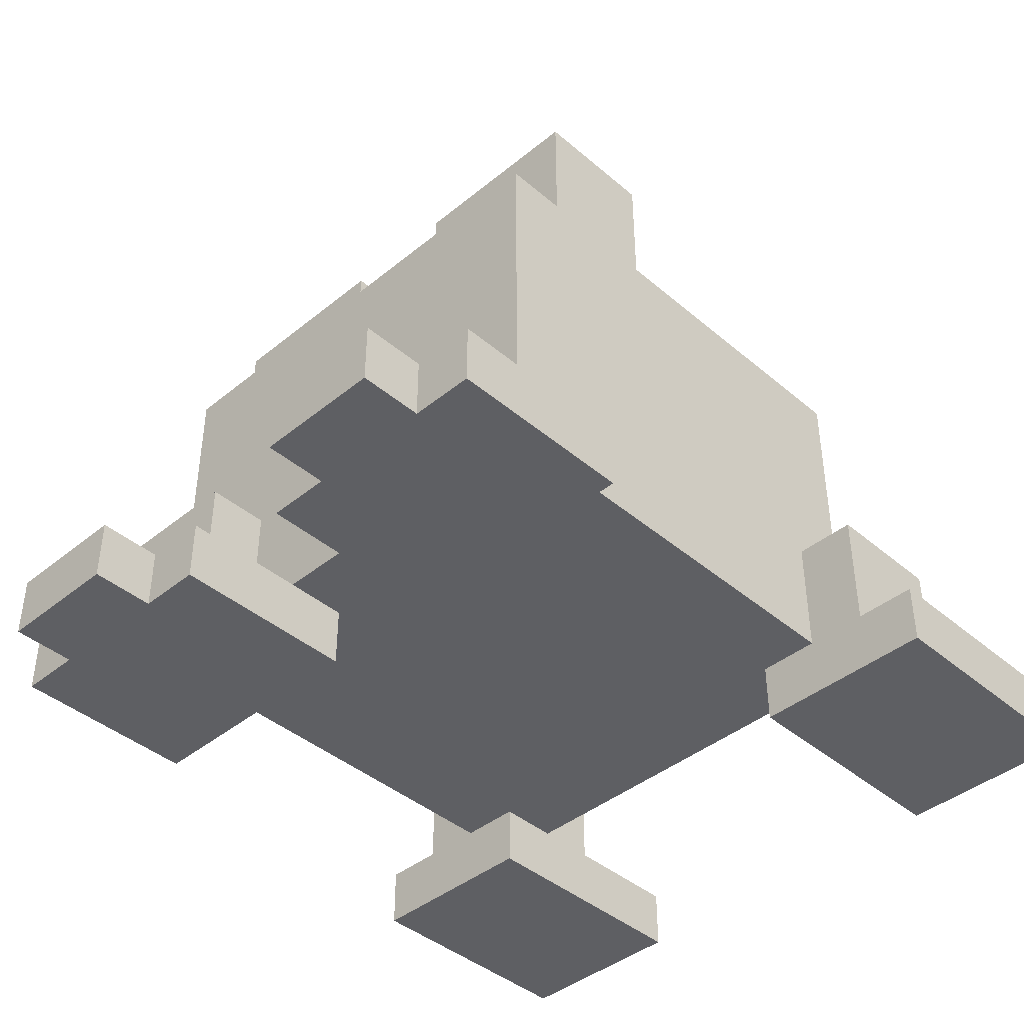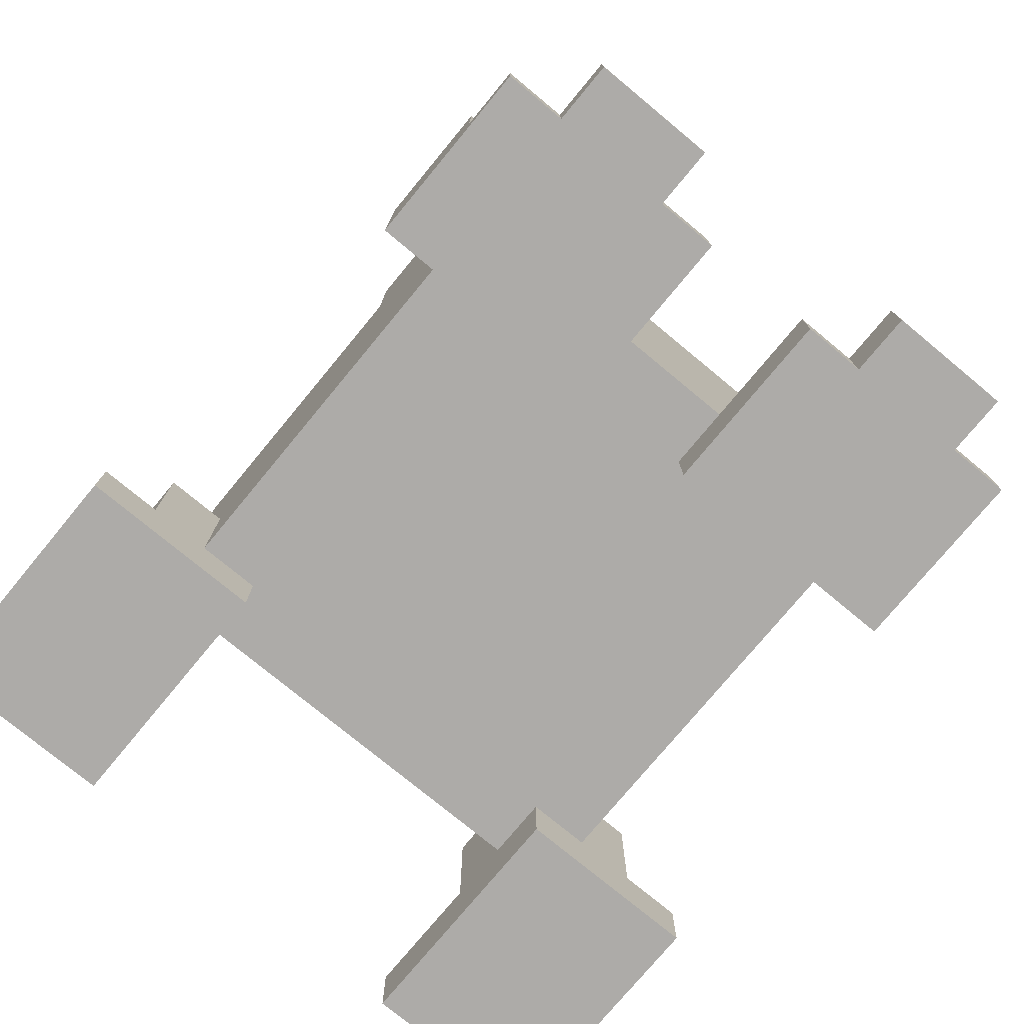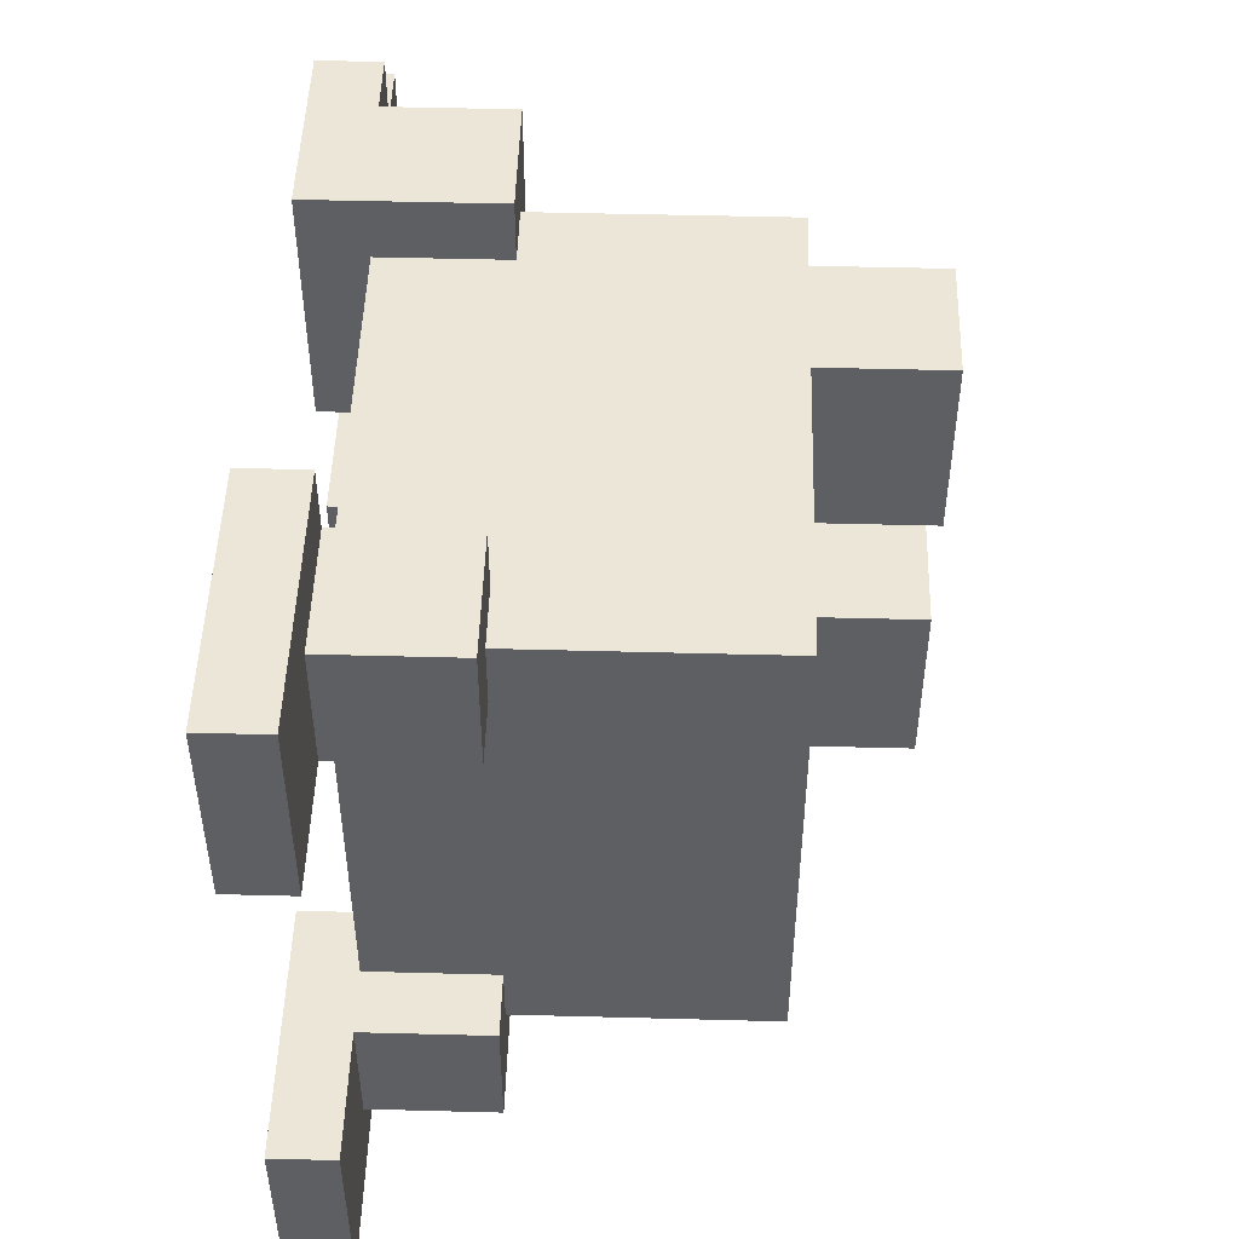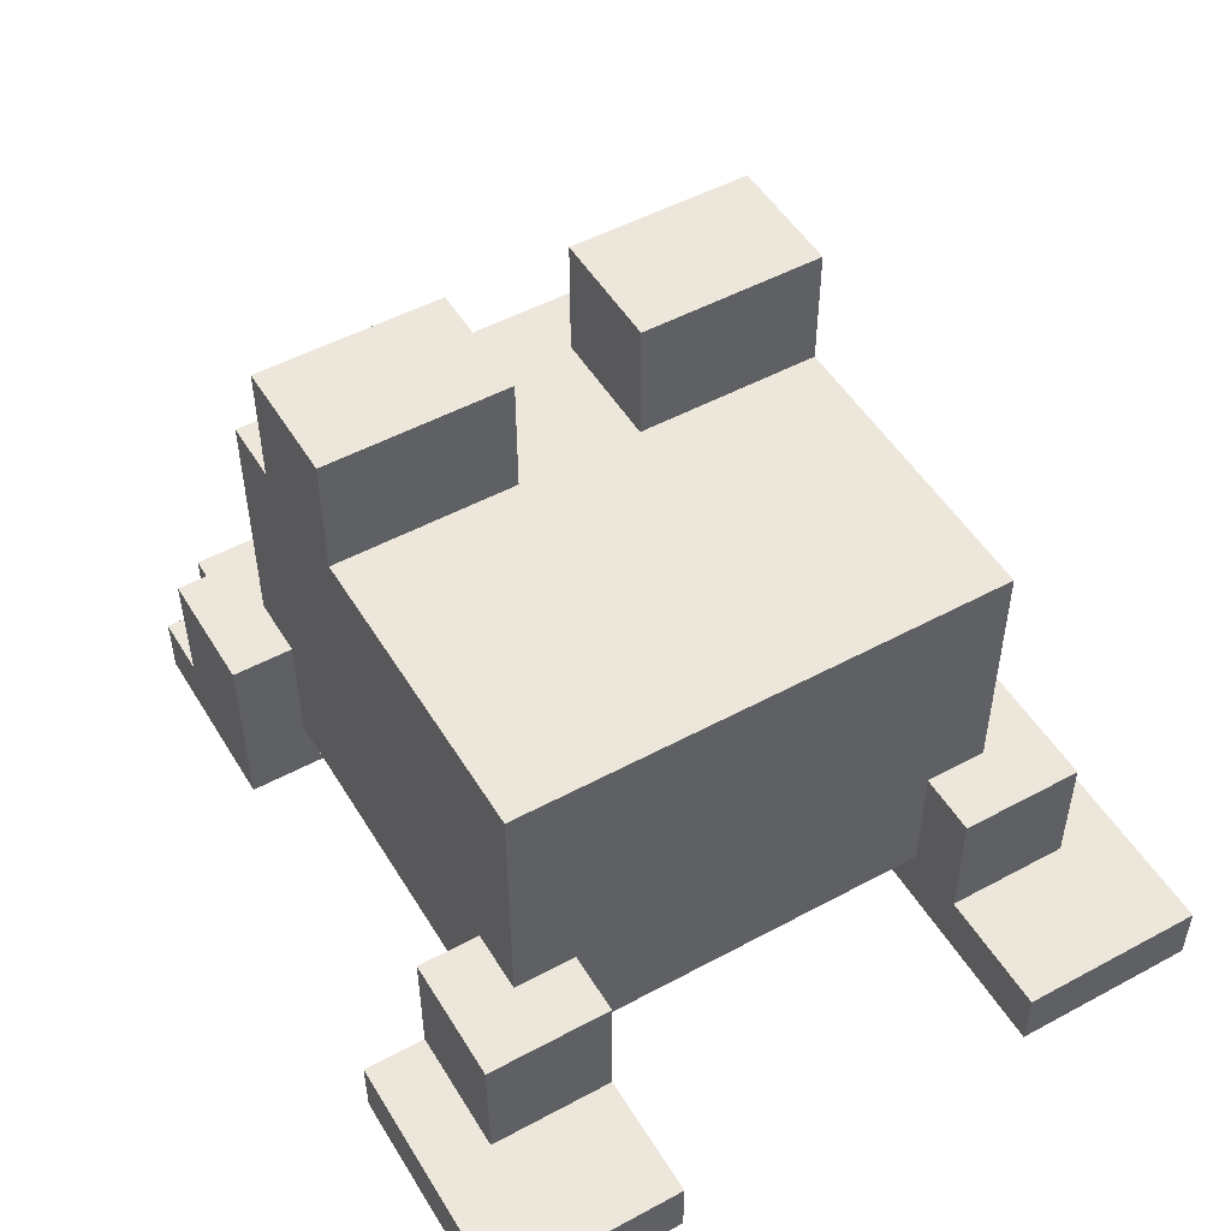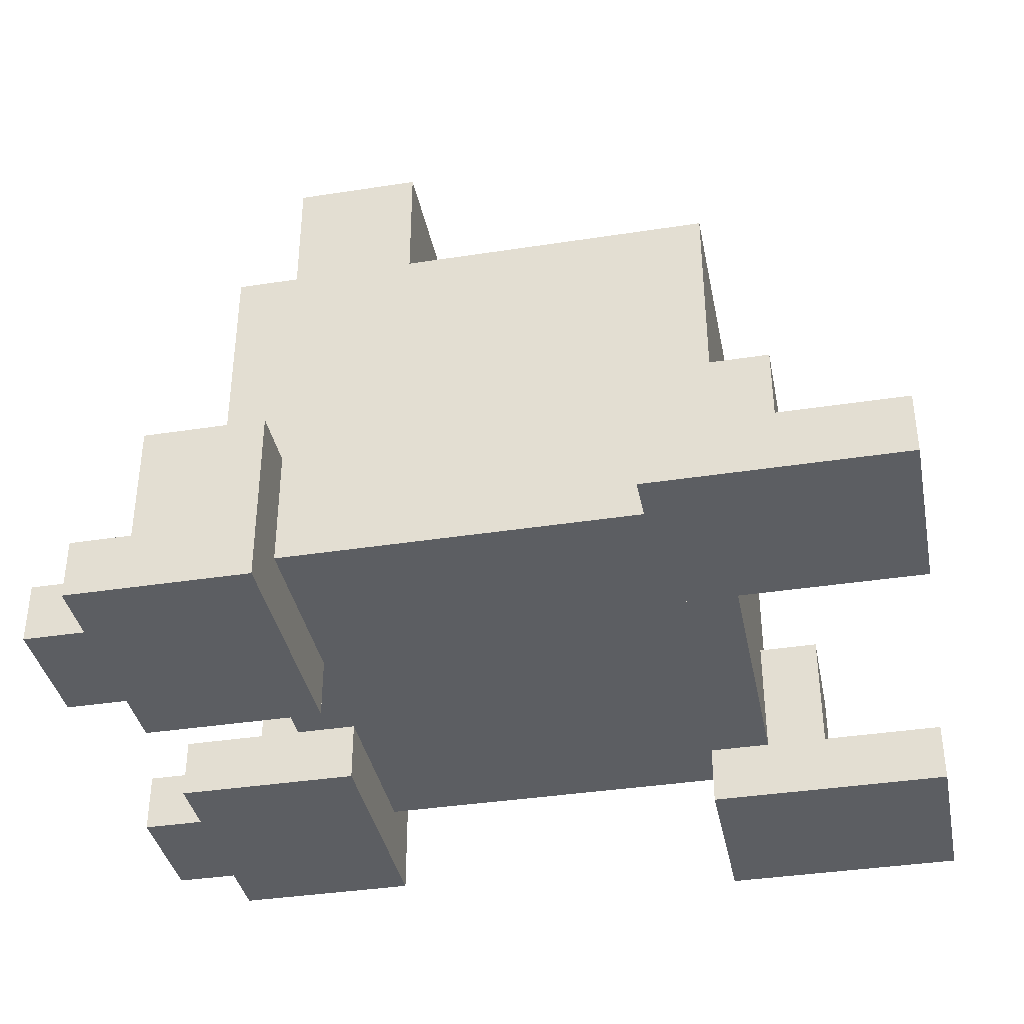
<metadata>
{"format":"obj","ext":"obj","renderer":"f3d","projection":"perspective","resolution":1024,"background":"white","views":[{"elev":-41.9,"azim":-45.6,"up":"+Y"},{"elev":-76.5,"azim":-129.6,"up":"+Y"},{"elev":48.9,"azim":91.7,"up":"+Z"},{"elev":50.8,"azim":59.5,"up":"+Y"},{"elev":-37.7,"azim":11.2,"up":"+Y"}]}
</metadata>
<code>
o
v -0.7 0 0.4
v -0.7 0 0.2
v -0.7 0 -0.2
v -0.7 0 -0.4
v -0.7 0.1 0.4
v -0.7 0.1 0.2
v -0.7 0.1 -0.2
v -0.7 0.1 -0.4
v -0.6 0 0.5
v -0.6 0 0.4
v -0.6 0 0.2
v -0.6 0 0.1
v -0.6 0 -0.1
v -0.6 0 -0.2
v -0.6 0 -0.4
v -0.6 0 -0.5
v -0.6 0.1 0.5
v -0.6 0.1 0.4
v -0.6 0.1 0.2
v -0.6 0.1 0.1
v -0.6 0.1 -0.1
v -0.6 0.1 -0.2
v -0.6 0.1 -0.4
v -0.6 0.1 -0.5
v -0.5 0.1 0.5
v -0.5 0.1 0.2
v -0.5 0.1 -0.2
v -0.5 0.1 -0.5
v -0.5 0.3 0.5
v -0.5 0.3 0.2
v -0.5 0.3 -0.2
v -0.5 0.3 -0.5
v -0.4 0.1 0.2
v -0.4 0.1 0.1
v -0.4 0.1 -0.1
v -0.4 0.1 -0.2
v -0.4 0.3 0.4
v -0.4 0.3 0.2
v -0.4 0.3 -0.2
v -0.4 0.3 -0.4
v -0.4 0.4 0.1
v -0.4 0.4 -0.1
v -0.4 0.5 0.4
v -0.4 0.5 0.3
v -0.4 0.5 0.1
v -0.4 0.5 -0.1
v -0.4 0.5 -0.3
v -0.4 0.5 -0.4
v -0.4 0.6 0.3
v -0.4 0.6 0.1
v -0.4 0.6 -0.1
v -0.4 0.6 -0.3
v -0.4 0.7 0.4
v -0.4 0.7 -0.4
v -0.3 0.7 0.4
v -0.3 0.7 0.2
v -0.3 0.7 0.1
v -0.3 0.7 -0.1
v -0.3 0.7 -0.2
v -0.3 0.7 -0.4
v -0.3 0.8 0.4
v -0.3 0.8 0.2
v -0.3 0.8 0.1
v -0.3 0.8 -0.1
v -0.3 0.8 -0.2
v -0.3 0.8 -0.4
v -0.3 0.9 0.4
v -0.3 0.9 0.1
v -0.3 0.9 -0.1
v -0.3 0.9 -0.4
v 0.3 0 0.6
v 0.3 0 0.3
v 0.3 0 -0.3
v 0.3 0 -0.6
v 0.3 0.1 0.6
v 0.3 0.1 0.5
v 0.3 0.1 0.4
v 0.3 0.1 0.3
v 0.3 0.1 -0.3
v 0.3 0.1 -0.4
v 0.3 0.1 -0.5
v 0.3 0.1 -0.6
v 0.3 0.3 0.5
v 0.3 0.3 0.4
v 0.3 0.3 -0.4
v 0.3 0.3 -0.5
v -0.3 0 0.5
v -0.3 0 0.1
v -0.3 0 -0.1
v -0.3 0 -0.5
v -0.3 0.1 0.4
v -0.3 0.1 0.1
v -0.3 0.1 -0.1
v -0.3 0.1 -0.4
v -0.3 0.3 0.5
v -0.3 0.3 0.4
v -0.3 0.3 -0.4
v -0.3 0.3 -0.5
v -0.1 0.7 0.4
v -0.1 0.7 0.1
v -0.1 0.7 -0.1
v -0.1 0.7 -0.4
v -0.1 0.9 0.4
v -0.1 0.9 0.1
v -0.1 0.9 -0.1
v -0.1 0.9 -0.4
v 0.4 0.1 0.3
v 0.4 0.1 -0.3
v 0.4 0.3 0.4
v 0.4 0.3 0.3
v 0.4 0.3 -0.3
v 0.4 0.3 -0.4
v 0.4 0.7 0.4
v 0.4 0.7 -0.4
v 0.5 0.1 0.5
v 0.5 0.1 0.3
v 0.5 0.1 -0.3
v 0.5 0.1 -0.5
v 0.5 0.3 0.5
v 0.5 0.3 0.3
v 0.5 0.3 -0.3
v 0.5 0.3 -0.5
v 0.7 0 0.6
v 0.7 0 0.3
v 0.7 0 -0.3
v 0.7 0 -0.6
v 0.7 0.1 0.6
v 0.7 0.1 0.3
v 0.7 0.1 -0.3
v 0.7 0.1 -0.6
v 0.3 0 0.6
v 0.3 0.1 0.6
v 0.7 0 0.6
v 0.7 0.1 0.6
v -0.6 0 0.5
v -0.6 0.1 0.5
v -0.5 0.1 0.5
v -0.5 0.3 0.5
v -0.3 0 0.5
v -0.3 0.3 0.5
v 0.3 0.1 0.5
v 0.3 0.3 0.5
v 0.5 0.1 0.5
v 0.5 0.3 0.5
v -0.7 0 0.4
v -0.7 0.1 0.4
v -0.6 0 0.4
v -0.6 0.1 0.4
v -0.4 0.3 0.4
v -0.4 0.5 0.4
v -0.4 0.7 0.4
v -0.3 0.1 0.4
v -0.3 0.3 0.4
v -0.3 0.4 0.4
v -0.3 0.5 0.4
v -0.3 0.7 0.4
v -0.3 0.8 0.4
v -0.3 0.9 0.4
v -0.2 0.1 0.4
v -0.2 0.4 0.4
v -0.2 0.7 0.4
v -0.2 0.8 0.4
v -0.1 0.7 0.4
v -0.1 0.9 0.4
v 0.3 0.1 0.4
v 0.3 0.3 0.4
v 0.4 0.3 0.4
v 0.4 0.7 0.4
v -0.6 0 -0.1
v -0.6 0.1 -0.1
v -0.4 0.1 -0.1
v -0.3 0 -0.1
v -0.3 0.1 -0.1
v -0.3 0.7 -0.1
v -0.3 0.8 -0.1
v -0.3 0.9 -0.1
v -0.2 0.7 -0.1
v -0.2 0.8 -0.1
v -0.1 0.7 -0.1
v -0.1 0.9 -0.1
v -0.7 0 -0.2
v -0.7 0.1 -0.2
v -0.6 0 -0.2
v -0.6 0.1 -0.2
v -0.5 0.1 -0.2
v -0.5 0.3 -0.2
v -0.4 0.1 -0.2
v -0.4 0.3 -0.2
v 0.3 0 -0.3
v 0.3 0.1 -0.3
v 0.4 0.1 -0.3
v 0.4 0.3 -0.3
v 0.5 0.1 -0.3
v 0.5 0.3 -0.3
v 0.7 0 -0.3
v 0.7 0.1 -0.3
v 0.3 0 0.3
v 0.3 0.1 0.3
v 0.4 0.1 0.3
v 0.4 0.3 0.3
v 0.5 0.1 0.3
v 0.5 0.3 0.3
v 0.7 0 0.3
v 0.7 0.1 0.3
v -0.7 0 0.2
v -0.7 0.1 0.2
v -0.6 0 0.2
v -0.6 0.1 0.2
v -0.5 0.1 0.2
v -0.5 0.3 0.2
v -0.4 0.1 0.2
v -0.4 0.3 0.2
v -0.6 0 0.1
v -0.6 0.1 0.1
v -0.4 0.1 0.1
v -0.3 0 0.1
v -0.3 0.1 0.1
v -0.3 0.7 0.1
v -0.3 0.8 0.1
v -0.3 0.9 0.1
v -0.2 0.7 0.1
v -0.2 0.8 0.1
v -0.1 0.7 0.1
v -0.1 0.9 0.1
v -0.7 0 -0.4
v -0.7 0.1 -0.4
v -0.6 0 -0.4
v -0.6 0.1 -0.4
v -0.4 0.3 -0.4
v -0.4 0.5 -0.4
v -0.4 0.7 -0.4
v -0.3 0.1 -0.4
v -0.3 0.3 -0.4
v -0.3 0.4 -0.4
v -0.3 0.5 -0.4
v -0.3 0.7 -0.4
v -0.3 0.8 -0.4
v -0.3 0.9 -0.4
v -0.2 0.1 -0.4
v -0.2 0.4 -0.4
v -0.2 0.7 -0.4
v -0.2 0.8 -0.4
v -0.1 0.7 -0.4
v -0.1 0.9 -0.4
v 0.3 0.1 -0.4
v 0.3 0.3 -0.4
v 0.4 0.3 -0.4
v 0.4 0.7 -0.4
v -0.6 0 -0.5
v -0.6 0.1 -0.5
v -0.5 0.1 -0.5
v -0.5 0.3 -0.5
v -0.3 0 -0.5
v -0.3 0.3 -0.5
v 0.3 0.1 -0.5
v 0.3 0.3 -0.5
v 0.5 0.1 -0.5
v 0.5 0.3 -0.5
v 0.3 0 -0.6
v 0.3 0.1 -0.6
v 0.7 0 -0.6
v 0.7 0.1 -0.6
v 0.3 0 0.6
v 0.7 0 0.6
v -0.6 0 0.5
v -0.3 0 0.5
v -0.7 0 0.4
v -0.6 0 0.4
v 0.3 0 0.3
v 0.7 0 0.3
v -0.7 0 0.2
v -0.6 0 0.2
v -0.6 0 0.1
v -0.3 0 0.1
v -0.6 0 -0.1
v -0.3 0 -0.1
v -0.7 0 -0.2
v -0.6 0 -0.2
v 0.3 0 -0.3
v 0.7 0 -0.3
v -0.7 0 -0.4
v -0.6 0 -0.4
v -0.6 0 -0.5
v -0.3 0 -0.5
v 0.3 0 -0.6
v 0.7 0 -0.6
v -0.3 0.1 0.4
v -0.2 0.1 0.4
v 0.3 0.1 0.4
v -0.2 0.1 0.3
v 0.3 0.1 0.3
v 0.4 0.1 0.3
v -0.4 0.1 0.1
v -0.3 0.1 0.1
v -0.4 0.1 -0.1
v -0.3 0.1 -0.1
v -0.2 0.1 -0.3
v 0.3 0.1 -0.3
v 0.4 0.1 -0.3
v -0.3 0.1 -0.4
v -0.2 0.1 -0.4
v 0.3 0.1 -0.4
v 0.3 0.1 0.6
v 0.7 0.1 0.6
v -0.6 0.1 0.5
v -0.5 0.1 0.5
v 0.3 0.1 0.5
v 0.5 0.1 0.5
v -0.7 0.1 0.4
v -0.6 0.1 0.4
v 0.5 0.1 0.3
v 0.7 0.1 0.3
v -0.7 0.1 0.2
v -0.6 0.1 0.2
v -0.5 0.1 0.2
v -0.4 0.1 0.2
v -0.6 0.1 0.1
v -0.4 0.1 0.1
v -0.6 0.1 -0.1
v -0.4 0.1 -0.1
v -0.7 0.1 -0.2
v -0.6 0.1 -0.2
v -0.5 0.1 -0.2
v -0.4 0.1 -0.2
v 0.5 0.1 -0.3
v 0.7 0.1 -0.3
v -0.7 0.1 -0.4
v -0.6 0.1 -0.4
v -0.6 0.1 -0.5
v -0.5 0.1 -0.5
v 0.3 0.1 -0.5
v 0.5 0.1 -0.5
v 0.3 0.1 -0.6
v 0.7 0.1 -0.6
v -0.5 0.3 0.5
v -0.3 0.3 0.5
v 0.3 0.3 0.5
v 0.5 0.3 0.5
v -0.4 0.3 0.4
v -0.3 0.3 0.4
v 0.3 0.3 0.4
v 0.4 0.3 0.4
v 0.4 0.3 0.3
v 0.5 0.3 0.3
v -0.5 0.3 0.2
v -0.4 0.3 0.2
v -0.5 0.3 -0.2
v -0.4 0.3 -0.2
v 0.4 0.3 -0.3
v 0.5 0.3 -0.3
v -0.4 0.3 -0.4
v -0.3 0.3 -0.4
v 0.3 0.3 -0.4
v 0.4 0.3 -0.4
v -0.5 0.3 -0.5
v -0.3 0.3 -0.5
v 0.3 0.3 -0.5
v 0.5 0.3 -0.5
v -0.4 0.7 0.4
v -0.3 0.7 0.4
v -0.1 0.7 0.4
v 0.4 0.7 0.4
v -0.3 0.7 0.2
v -0.3 0.7 0.1
v -0.2 0.7 0.1
v -0.1 0.7 0.1
v -0.3 0.7 -0.1
v -0.2 0.7 -0.1
v -0.1 0.7 -0.1
v -0.3 0.7 -0.2
v -0.4 0.7 -0.4
v -0.3 0.7 -0.4
v -0.1 0.7 -0.4
v 0.4 0.7 -0.4
v -0.3 0.9 0.4
v -0.1 0.9 0.4
v -0.3 0.9 0.1
v -0.1 0.9 0.1
v -0.3 0.9 -0.1
v -0.1 0.9 -0.1
v -0.3 0.9 -0.4
v -0.1 0.9 -0.4
f 5 2 1
f 6 2 5
f 7 4 3
f 8 4 7
f 17 10 9
f 18 10 17
f 19 12 11
f 20 12 19
f 21 14 13
f 22 14 21
f 23 16 15
f 24 16 23
f 29 26 25
f 30 26 29
f 31 28 27
f 32 28 31
f 38 34 33
f 38 36 35
f 38 35 34
f 39 36 38
f 41 38 37
f 41 40 39
f 41 39 38
f 42 40 41
f 43 41 37
f 44 41 43
f 45 42 41
f 45 41 44
f 46 40 42
f 46 42 45
f 47 40 46
f 48 40 47
f 49 45 44
f 49 44 43
f 50 46 45
f 50 45 49
f 51 47 46
f 51 46 50
f 52 48 47
f 52 47 51
f 53 51 50
f 53 49 43
f 53 52 51
f 53 50 49
f 54 48 52
f 54 52 53
f 61 56 55
f 62 57 56
f 62 56 61
f 63 57 62
f 64 59 58
f 65 60 59
f 65 59 64
f 66 60 65
f 67 63 62
f 67 62 61
f 68 63 67
f 69 66 65
f 69 65 64
f 70 66 69
f 75 72 71
f 76 72 75
f 77 72 76
f 78 72 77
f 79 74 73
f 80 74 79
f 81 74 80
f 82 74 81
f 83 77 76
f 84 77 83
f 85 81 80
f 86 81 85
f 87 88 91
f 91 88 92
f 89 90 93
f 93 90 94
f 87 91 95
f 95 91 96
f 94 90 97
f 97 90 98
f 99 100 103
f 103 100 104
f 101 102 105
f 105 102 106
f 107 108 110
f 110 108 111
f 109 110 113
f 111 112 113
f 110 111 113
f 113 112 114
f 115 116 119
f 119 116 120
f 117 118 121
f 121 118 122
f 123 124 127
f 127 124 128
f 125 126 129
f 129 126 130
f 133 132 131
f 134 132 133
f 137 136 135
f 139 137 135
f 139 138 137
f 140 138 139
f 143 142 141
f 144 142 143
f 147 146 145
f 148 146 147
f 153 150 149
f 154 150 153
f 155 151 150
f 155 150 154
f 156 151 155
f 159 154 153
f 159 153 152
f 160 155 154
f 160 154 159
f 160 156 155
f 161 157 156
f 161 156 160
f 162 158 157
f 162 157 161
f 163 161 160
f 163 160 159
f 163 162 161
f 164 158 162
f 164 162 163
f 165 163 159
f 166 163 165
f 167 163 166
f 168 163 167
f 171 170 169
f 172 171 169
f 173 171 172
f 177 175 174
f 178 176 175
f 178 175 177
f 179 178 177
f 180 176 178
f 180 178 179
f 183 182 181
f 184 182 183
f 187 186 185
f 188 186 187
f 191 190 189
f 193 191 189
f 193 192 191
f 194 192 193
f 195 193 189
f 196 193 195
f 197 198 199
f 197 199 201
f 199 200 201
f 201 200 202
f 197 201 203
f 203 201 204
f 205 206 207
f 207 206 208
f 209 210 211
f 211 210 212
f 213 214 215
f 213 215 216
f 216 215 217
f 218 219 221
f 219 220 222
f 221 219 222
f 221 222 223
f 222 220 224
f 223 222 224
f 225 226 227
f 227 226 228
f 229 230 233
f 233 230 234
f 230 231 235
f 234 230 235
f 235 231 236
f 233 234 239
f 232 233 239
f 234 235 240
f 239 234 240
f 235 236 240
f 236 237 241
f 240 236 241
f 237 238 242
f 241 237 242
f 240 241 243
f 239 240 243
f 241 242 243
f 242 238 244
f 243 242 244
f 239 243 245
f 245 243 246
f 246 243 247
f 247 243 248
f 249 250 251
f 249 251 253
f 251 252 253
f 253 252 254
f 255 256 257
f 257 256 258
f 259 260 261
f 261 260 262
f 268 266 265
f 269 264 263
f 270 264 269
f 271 268 267
f 272 266 268
f 272 268 271
f 273 266 272
f 274 266 273
f 278 276 275
f 281 278 277
f 282 276 278
f 282 278 281
f 283 276 282
f 284 276 283
f 285 280 279
f 286 280 285
f 290 288 287
f 290 289 288
f 291 289 290
f 294 290 287
f 294 291 290
f 295 294 293
f 296 291 294
f 296 294 295
f 297 291 296
f 298 292 291
f 298 291 297
f 299 292 298
f 300 297 296
f 301 298 297
f 301 297 300
f 302 298 301
f 303 304 307
f 307 304 308
f 305 306 310
f 308 304 311
f 311 304 312
f 309 310 313
f 310 306 314
f 313 310 314
f 314 306 315
f 315 316 317
f 314 315 317
f 317 316 318
f 319 320 322
f 322 320 323
f 323 320 324
f 322 323 327
f 321 322 327
f 327 323 328
f 328 323 329
f 329 323 330
f 325 326 332
f 331 332 333
f 332 326 334
f 333 332 334
f 335 336 339
f 339 336 340
f 337 338 341
f 341 338 342
f 342 338 343
f 343 338 344
f 335 339 345
f 345 339 346
f 347 348 351
f 349 350 354
f 351 352 355
f 347 351 355
f 355 352 356
f 353 354 357
f 354 350 358
f 357 354 358
f 359 360 363
f 359 363 364
f 361 362 366
f 364 365 367
f 365 366 367
f 359 364 367
f 367 366 368
f 366 362 369
f 368 366 369
f 359 367 370
f 359 370 371
f 371 370 372
f 369 362 373
f 373 362 374
f 375 376 377
f 377 376 378
f 379 380 381
f 381 380 382

</code>
